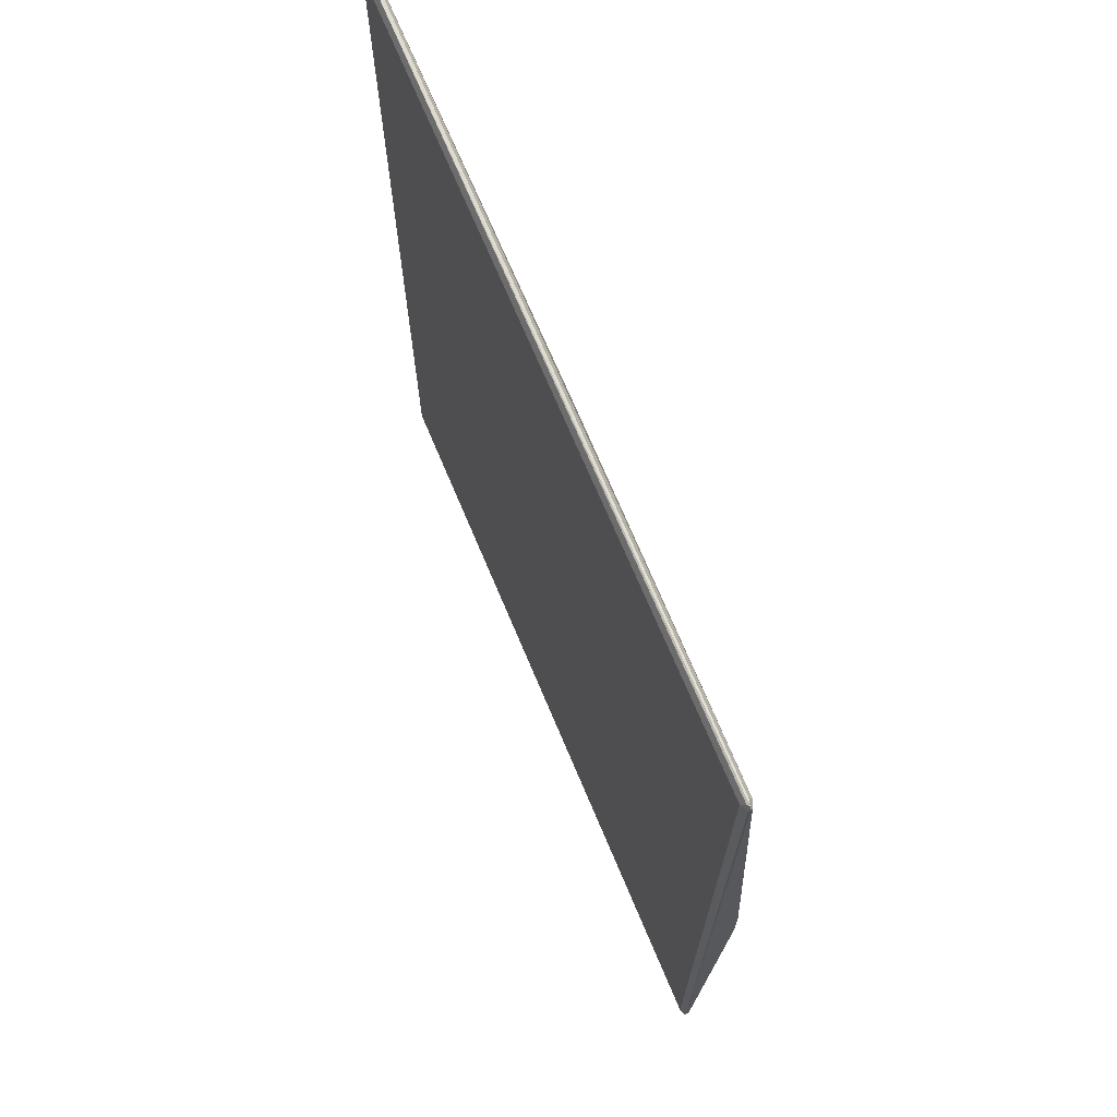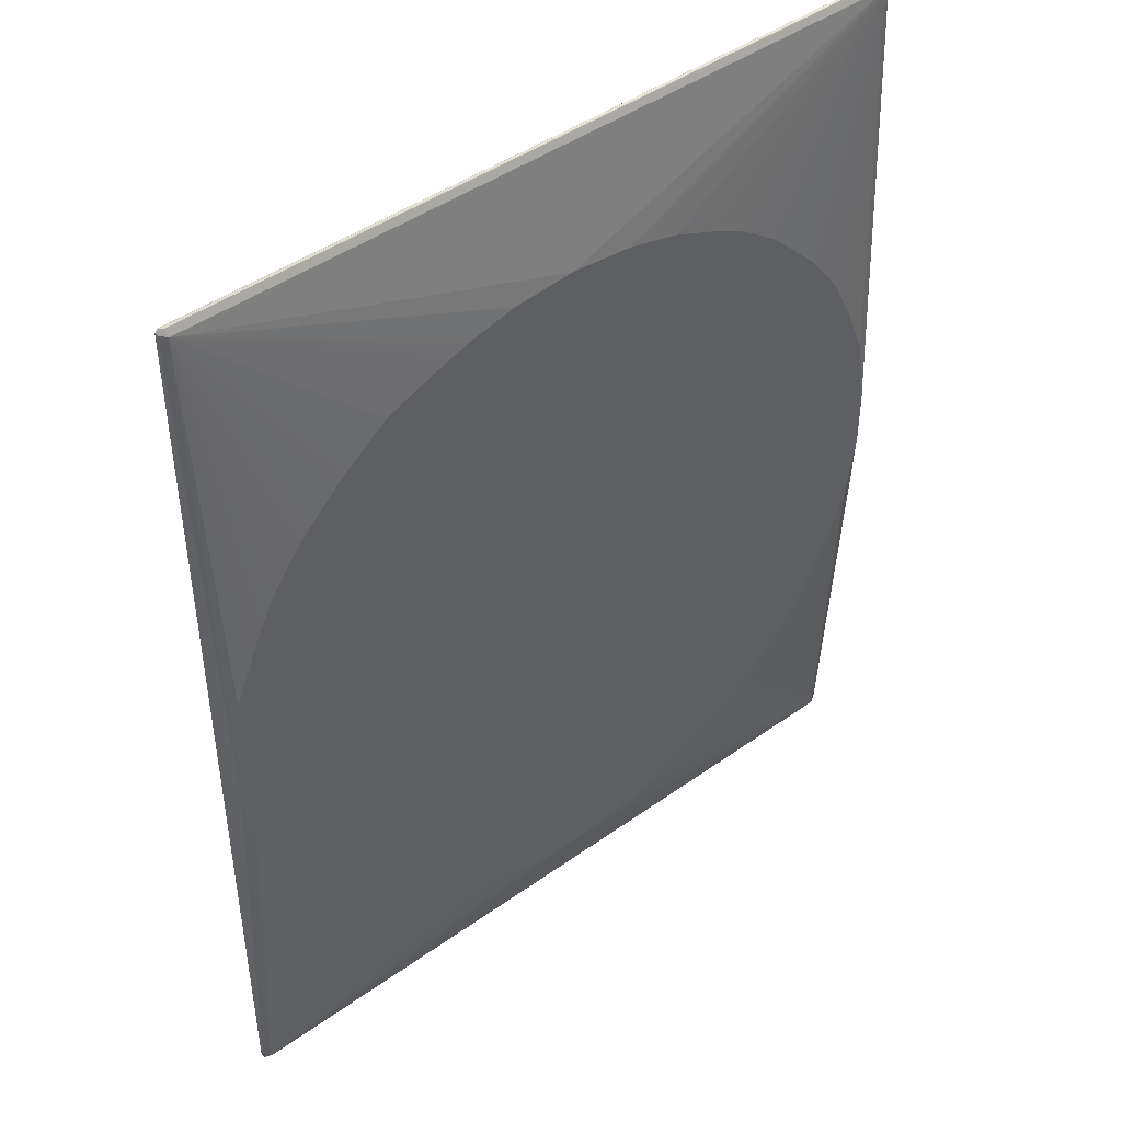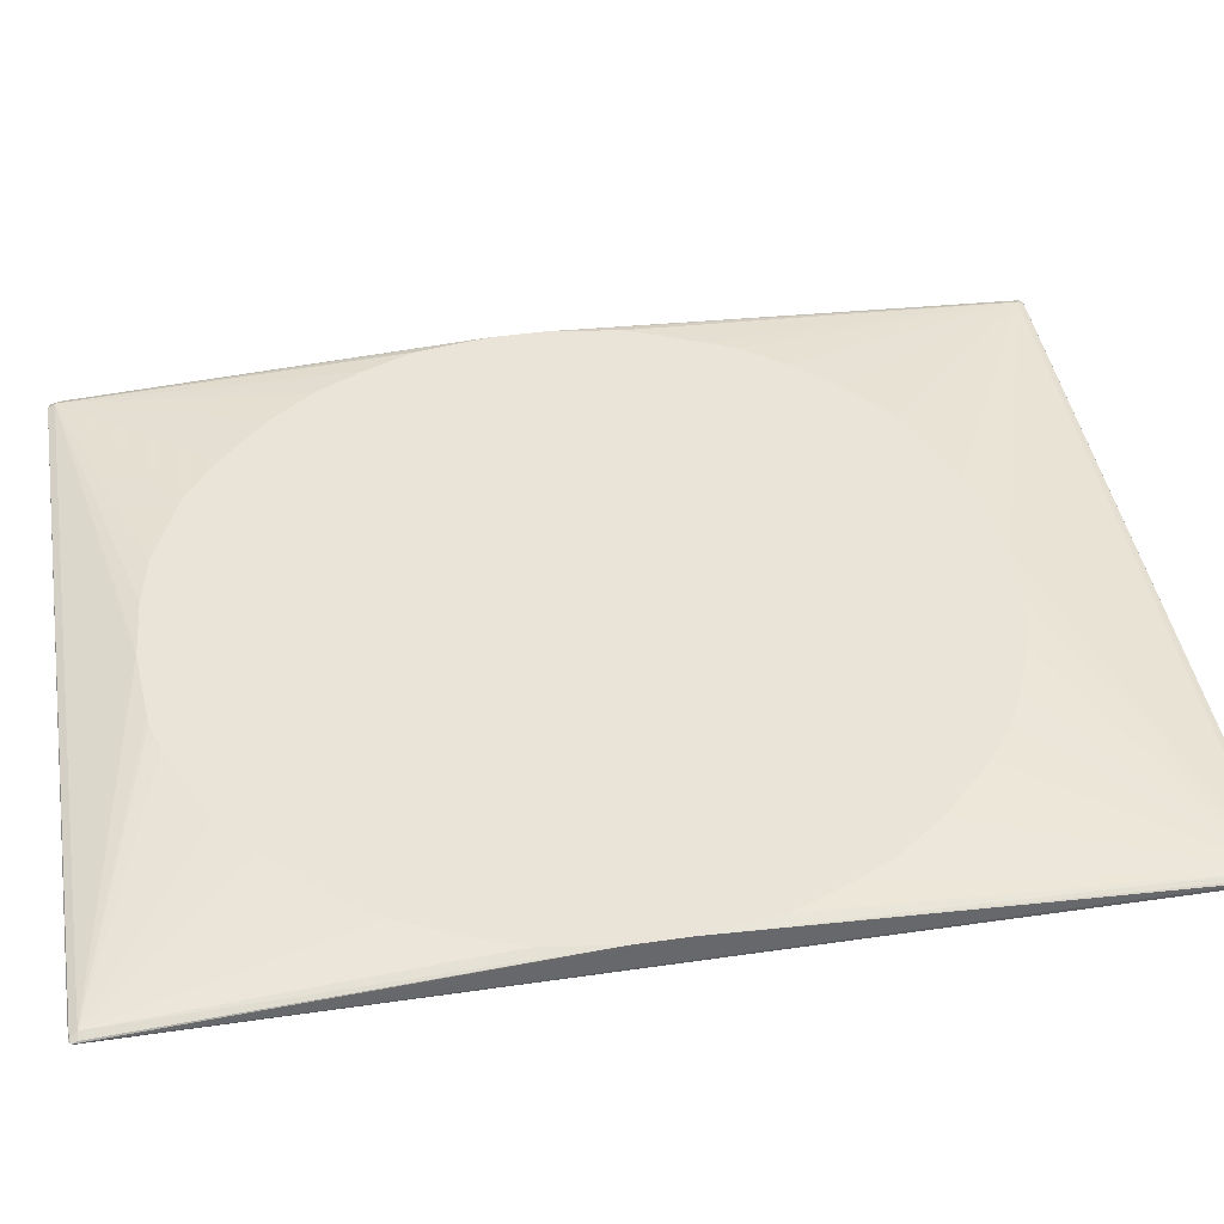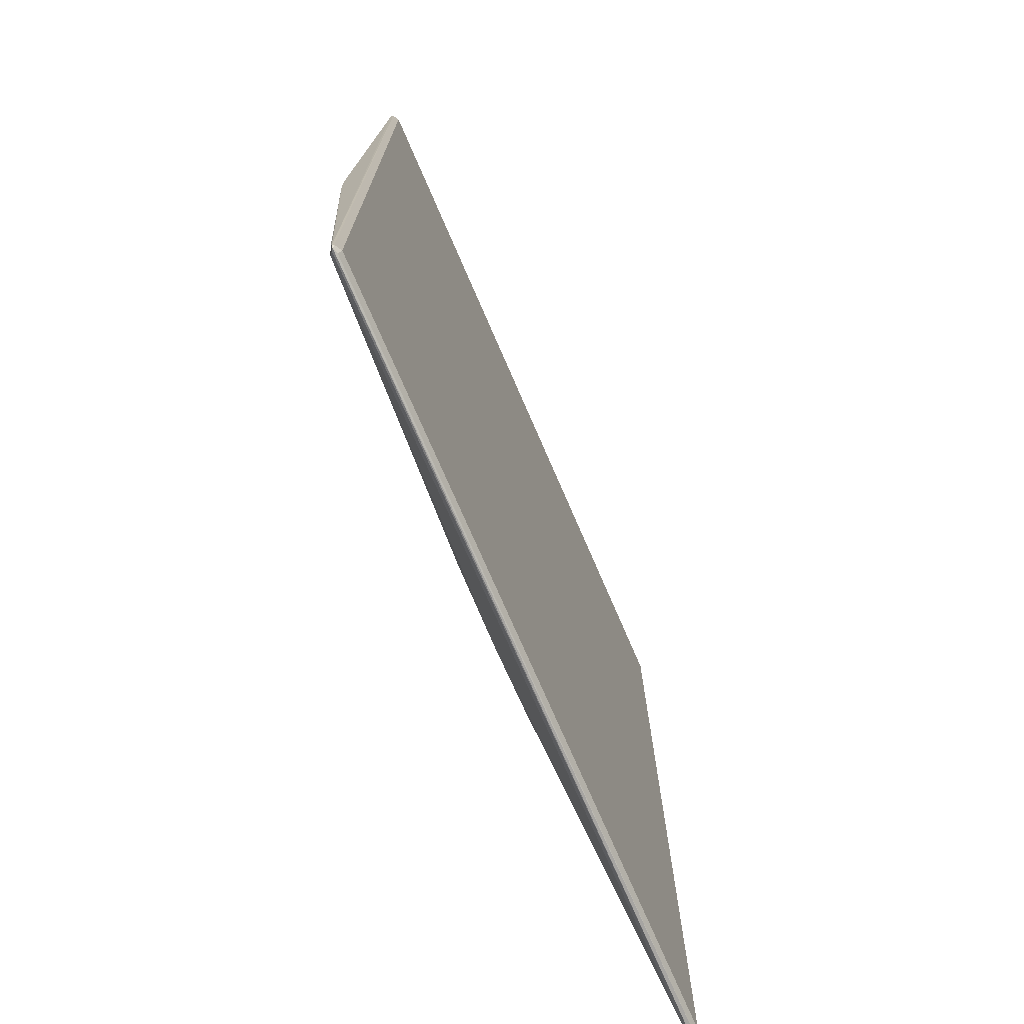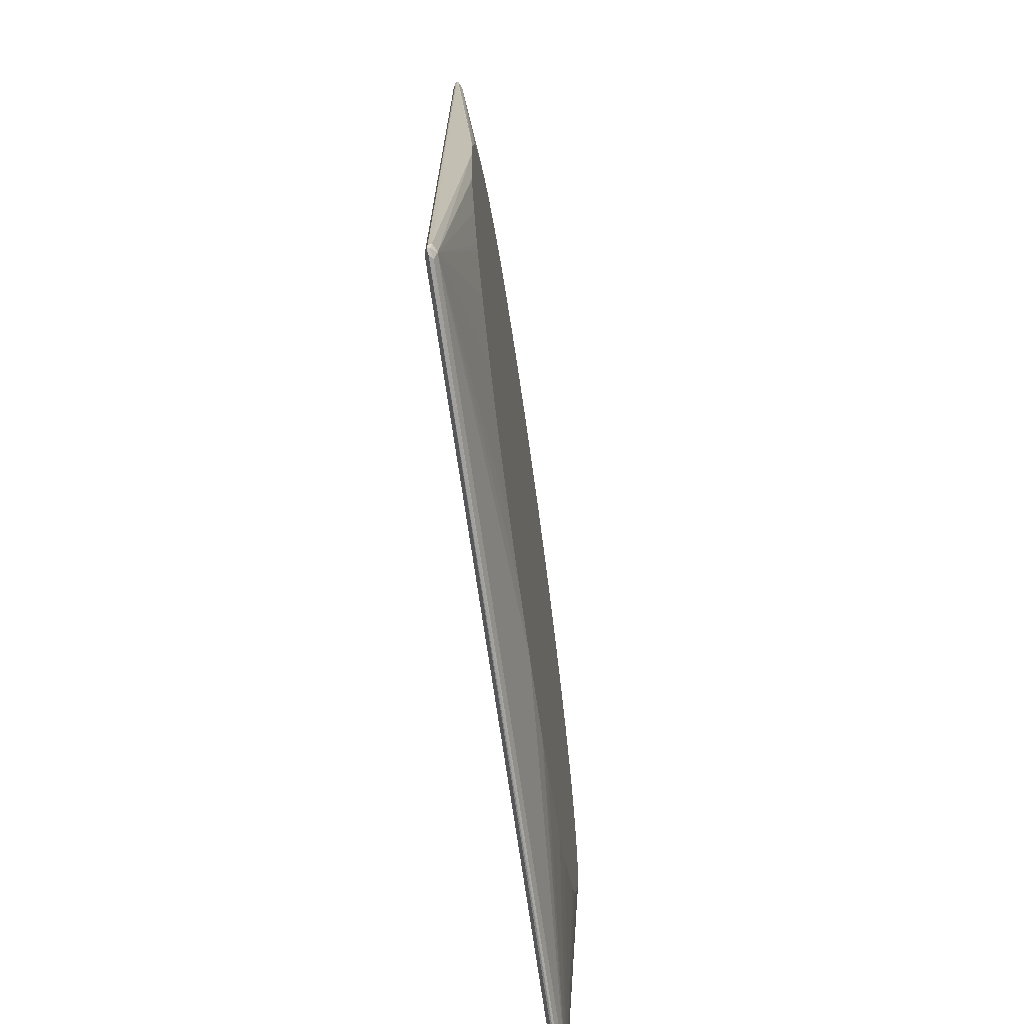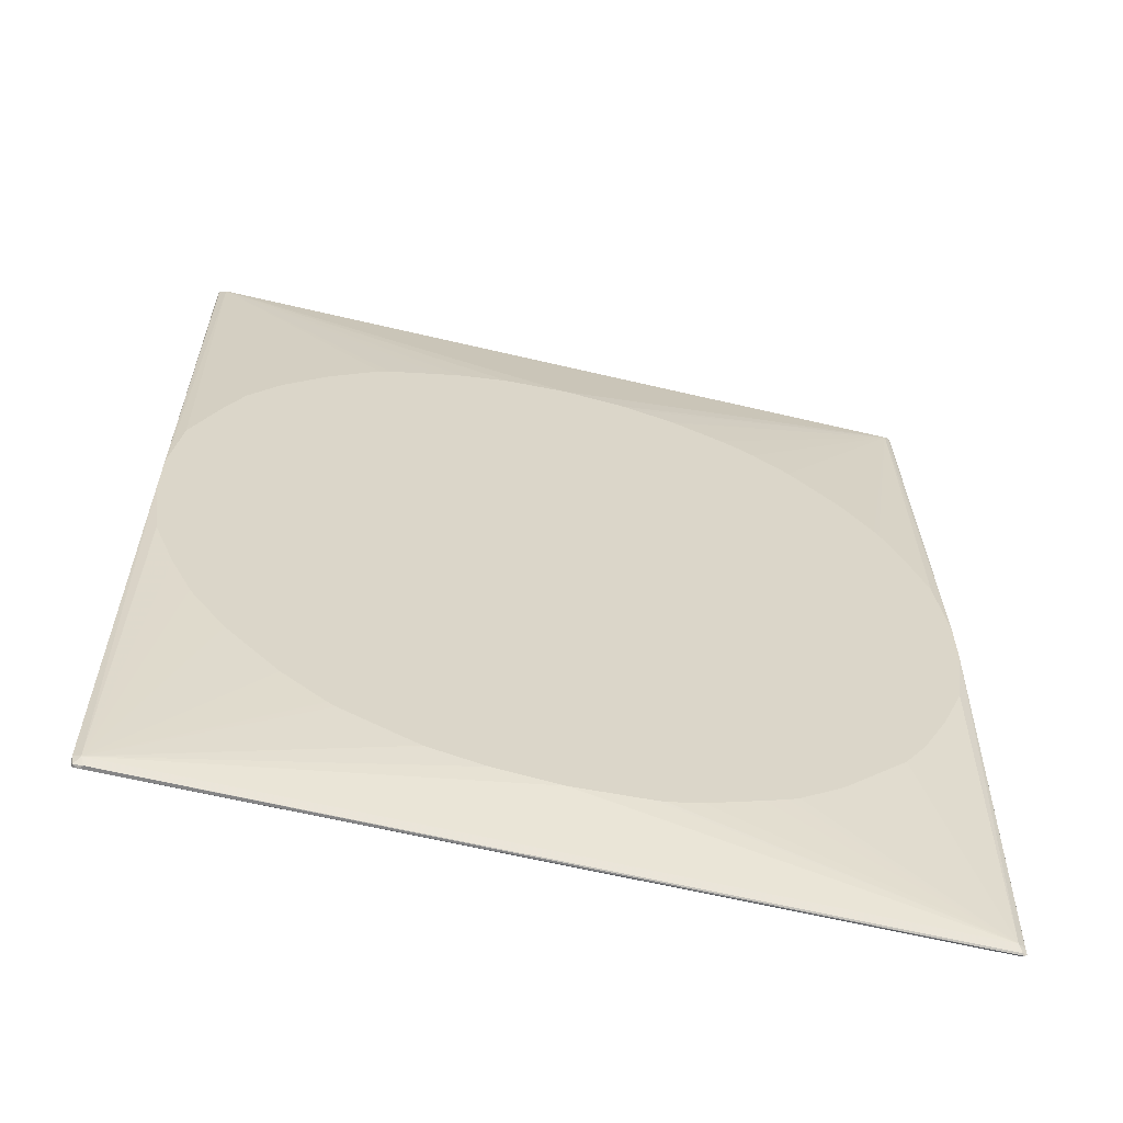
<metadata>
{"format":"obj","ext":"obj","renderer":"f3d","projection":"perspective","resolution":1024,"background":"white","views":[{"elev":70.8,"azim":67.2,"up":"+Z"},{"elev":44.9,"azim":140.4,"up":"+Z"},{"elev":43.5,"azim":-99.7,"up":"+Y"},{"elev":-74.0,"azim":-66.6,"up":"+Z"},{"elev":-71.7,"azim":98.2,"up":"+Z"},{"elev":-61.8,"azim":166.4,"up":"+Z"}]}
</metadata>
<code>
v -0.605 -0.1564 -0.7491
v -0.6007 -0.1156 -0.08199
v -0.6036 -0.1537 -0.7408
v -0.5926 -0.1482 -0.7408
v -0.5982 -0.1537 -0.7517
v -0.6009 -0.1564 -0.7532
v -0.6036 -0.1591 -0.7463
v -0.6036 -0.1591 0.7354
v -0.6036 -0.1537 0.7408
v -0.6007 -0.1156 0.0002949
v -0.5842 -0.1156 -0.1972
v -0.4771 -0.1156 -0.4117
v -0.3952 -0.1156 -0.4937
v -0.3789 -0.1156 -0.5099
v -0.3131 -0.1156 -0.5593
v -0.3119 -0.1156 -0.5601
v -0.2962 -0.1156 -0.5677
v -0.2636 -0.1156 -0.5822
v -0.181 -0.1156 -0.6171
v -0.132 -0.1156 -0.6314
v -0.1308 -0.1156 -0.6317
v -0.1151 -0.1156 -0.6336
v -0.0002369 -0.1156 -0.6419
v 0.5926 -0.1482 -0.7408
v -0.5513 -0.1156 -0.2796
v -0.5431 -0.1156 -0.2962
v -0.5265 -0.1156 -0.3294
v -0.5103 -0.1156 -0.3619
v -0.5101 -0.1156 -0.3623
v 0.5872 -0.1537 -0.7517
v 0.5926 -0.1591 -0.7517
v -0.5926 -0.1591 -0.7517
v -0.5926 -0.1646 -0.7408
v -0.5926 -0.1646 0.7408
v -0.6009 -0.1564 0.7491
v -0.6009 -0.1523 0.7491
v -0.5926 -0.1482 0.7408
v -0.5842 -0.1156 0.1155
v 0 -0.1156 -0.6419
v 0.6036 -0.1537 -0.7354
v 0.6009 -0.1564 -0.7491
v 0.09867 -0.1156 -0.6336
v 0.181 -0.1156 -0.6171
v 0.1855 -0.1156 -0.6161
v 0.3007 -0.1156 -0.5667
v 0.3119 -0.1156 -0.5601
v 0.3133 -0.1156 -0.5592
v 0.3792 -0.1156 -0.5098
v 0.3869 -0.1156 -0.5021
v 0.4198 -0.1156 -0.4692
v 0.4527 -0.1156 -0.4362
v 0.4603 -0.1156 -0.4285
v 0.4609 -0.1156 -0.4278
v 0.5097 -0.1156 -0.3628
v 0.5103 -0.1156 -0.3619
v 0.5106 -0.1156 -0.3613
v 0.5173 -0.1156 -0.3501
v 0.5502 -0.1156 -0.2843
v 0.5831 -0.1156 -0.2019
v 0.5842 -0.1156 -0.1974
v 0.6007 -0.1156 -0.08228
v 0.6009 -0.1605 -0.7491
v 0.5926 -0.1646 -0.7408
v 0.5926 -0.1646 0.7408
v -0.5872 -0.1591 0.7517
v -0.5926 -0.1537 0.7517
v 0.5926 -0.1537 0.7517
v 0.5926 -0.1482 0.7408
v -0.0002369 -0.1156 0.5598
v -0.09903 -0.1156 0.5514
v -0.1192 -0.1156 0.5472
v -0.185 -0.1156 0.5307
v -0.2204 -0.1156 0.5168
v -0.2673 -0.1156 0.4978
v -0.3003 -0.1156 0.4813
v -0.321 -0.1156 0.4692
v -0.3789 -0.1156 0.4276
v -0.3869 -0.1156 0.4198
v -0.4277 -0.1156 0.379
v -0.4448 -0.1156 0.3619
v -0.4607 -0.1156 0.3459
v -0.5101 -0.1156 0.2802
v -0.5168 -0.1156 0.2699
v -0.5497 -0.1156 0.2041
v -0.5827 -0.1156 0.1217
v 0.6036 -0.1591 -0.7408
v 0.605 -0.1564 0.7491
v 0.6007 -0.1156 -0
v 0.6036 -0.1591 0.7408
v 0.5982 -0.1591 0.7517
v 0.6009 -0.1564 0.7532
v 0.4276 -0.1156 0.379
v 0.3953 -0.1156 0.4113
v 0.3947 -0.1156 0.4119
v 0.3807 -0.1156 0.4237
v 0.3803 -0.1156 0.4239
v 0.3129 -0.1156 0.477
v 0.3125 -0.1156 0.4773
v 0.296 -0.1156 0.4854
v 0.2137 -0.1156 0.5183
v 0.179 -0.1156 0.5309
v 0.1643 -0.1156 0.5348
v 0.09843 -0.1156 0.5514
v 0 -0.1156 0.5598
v 0.6036 -0.1537 0.7463
v 0.5988 -0.1156 0.01548
v 0.5842 -0.1156 0.1152
v 0.5493 -0.1156 0.1977
v 0.5349 -0.1156 0.2305
v 0.5268 -0.1156 0.247
v 0.5103 -0.1156 0.2799
v 0.4608 -0.1156 0.3456
v 0.4444 -0.1156 0.3622
f 1 2 3
f 24 56 57
f 24 57 58
f 24 58 59
f 24 59 60
f 24 60 61
f 24 61 40
f 30 41 31
f 31 62 32
f 31 41 62
f 32 62 33
f 33 62 63
f 24 55 56
f 33 63 64
f 34 64 90
f 34 90 65
f 34 65 35
f 35 65 66
f 35 66 36
f 36 66 67
f 36 67 68
f 36 68 37
f 37 68 104
f 37 104 69
f 37 69 70
f 33 64 34
f 37 70 71
f 24 54 55
f 24 52 53
f 6 31 32
f 6 32 33
f 6 33 7
f 7 33 34
f 7 34 8
f 8 34 35
f 8 35 9
f 9 35 36
f 9 36 10
f 10 36 37
f 10 37 38
f 24 53 54
f 24 40 41
f 24 39 42
f 24 42 43
f 24 43 44
f 24 44 45
f 24 45 46
f 24 46 47
f 24 47 48
f 24 48 49
f 24 49 50
f 24 50 51
f 24 51 52
f 24 41 30
f 6 30 31
f 37 71 72
f 37 73 74
f 68 95 96
f 68 96 97
f 68 97 98
f 68 98 99
f 68 99 100
f 68 100 101
f 68 101 102
f 68 102 103
f 68 103 104
f 68 91 105
f 68 105 88
f 68 94 95
f 68 88 106
f 68 107 108
f 68 108 109
f 68 109 110
f 68 110 111
f 68 111 112
f 68 112 113
f 68 113 92
f 86 87 89
f 87 88 105
f 87 105 91
f 87 91 90
f 68 106 107
f 37 72 73
f 68 93 94
f 67 91 68
f 37 74 75
f 37 75 76
f 37 76 77
f 37 77 78
f 37 78 79
f 37 79 80
f 37 80 81
f 37 81 82
f 37 83 84
f 37 84 85
f 37 85 38
f 68 92 93
f 40 86 41
f 40 87 86
f 41 86 62
f 61 88 87
f 62 86 89
f 62 89 64
f 62 64 63
f 64 89 87
f 64 87 90
f 65 91 66
f 65 90 91
f 66 91 67
f 40 61 87
f 5 30 6
f 37 82 83
f 4 28 29
f 2 69 104
f 2 104 103
f 2 103 102
f 2 102 101
f 2 101 100
f 2 100 99
f 2 99 98
f 2 98 97
f 2 97 96
f 2 96 95
f 2 95 94
f 2 70 69
f 2 94 93
f 2 92 113
f 2 113 112
f 2 112 111
f 2 111 110
f 2 110 109
f 2 109 108
f 2 108 107
f 2 107 106
f 2 106 88
f 2 88 61
f 2 61 60
f 2 93 92
f 2 60 59
f 2 71 70
f 2 73 72
f 4 29 12
f 1 3 4
f 1 4 5
f 1 5 6
f 1 6 7
f 1 7 8
f 1 8 9
f 1 9 10
f 1 10 2
f 2 11 4
f 2 4 3
f 2 72 71
f 2 10 38
f 2 85 84
f 2 84 83
f 2 83 82
f 2 82 81
f 2 81 80
f 2 80 79
f 2 79 78
f 2 78 77
f 2 77 76
f 2 76 75
f 2 74 73
f 2 38 85
f 2 59 58
f 2 75 74
f 2 57 56
f 2 29 28
f 2 28 27
f 2 27 26
f 2 26 25
f 2 25 11
f 4 12 13
f 4 13 14
f 4 14 15
f 4 15 16
f 4 16 17
f 4 17 18
f 2 12 29
f 4 19 20
f 4 21 22
f 4 22 23
f 4 23 39
f 4 39 24
f 4 24 30
f 4 30 5
f 4 11 25
f 4 25 26
f 4 26 27
f 2 58 57
f 4 27 28
f 4 20 21
f 2 13 12
f 4 18 19
f 2 15 14
f 2 14 13
f 2 54 53
f 2 53 52
f 2 52 51
f 2 51 50
f 2 50 49
f 2 49 48
f 2 48 47
f 2 47 46
f 2 46 45
f 2 44 43
f 2 45 44
f 2 42 39
f 2 16 15
f 2 17 16
f 2 56 55
f 2 18 17
f 2 19 18
f 2 43 42
f 2 20 19
f 2 22 21
f 2 23 22
f 2 39 23
f 2 21 20
f 2 55 54

</code>
